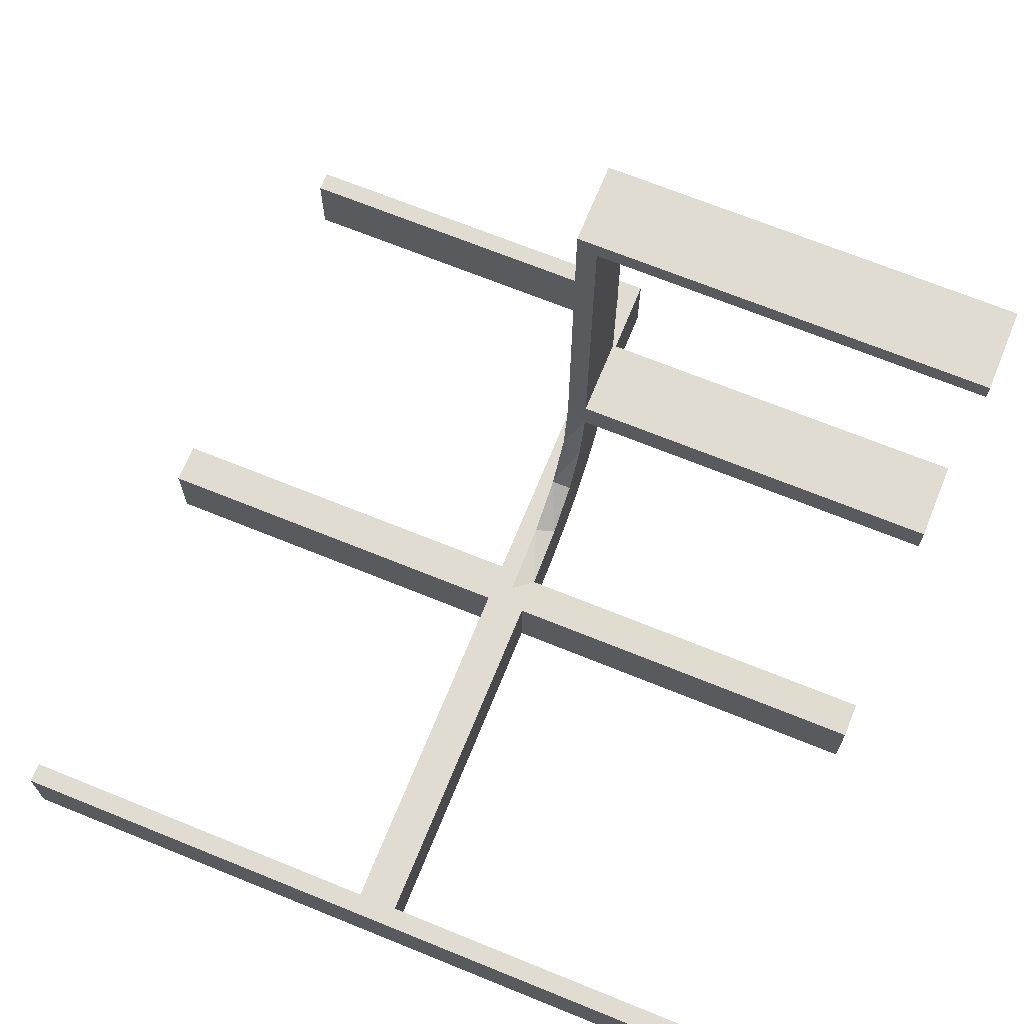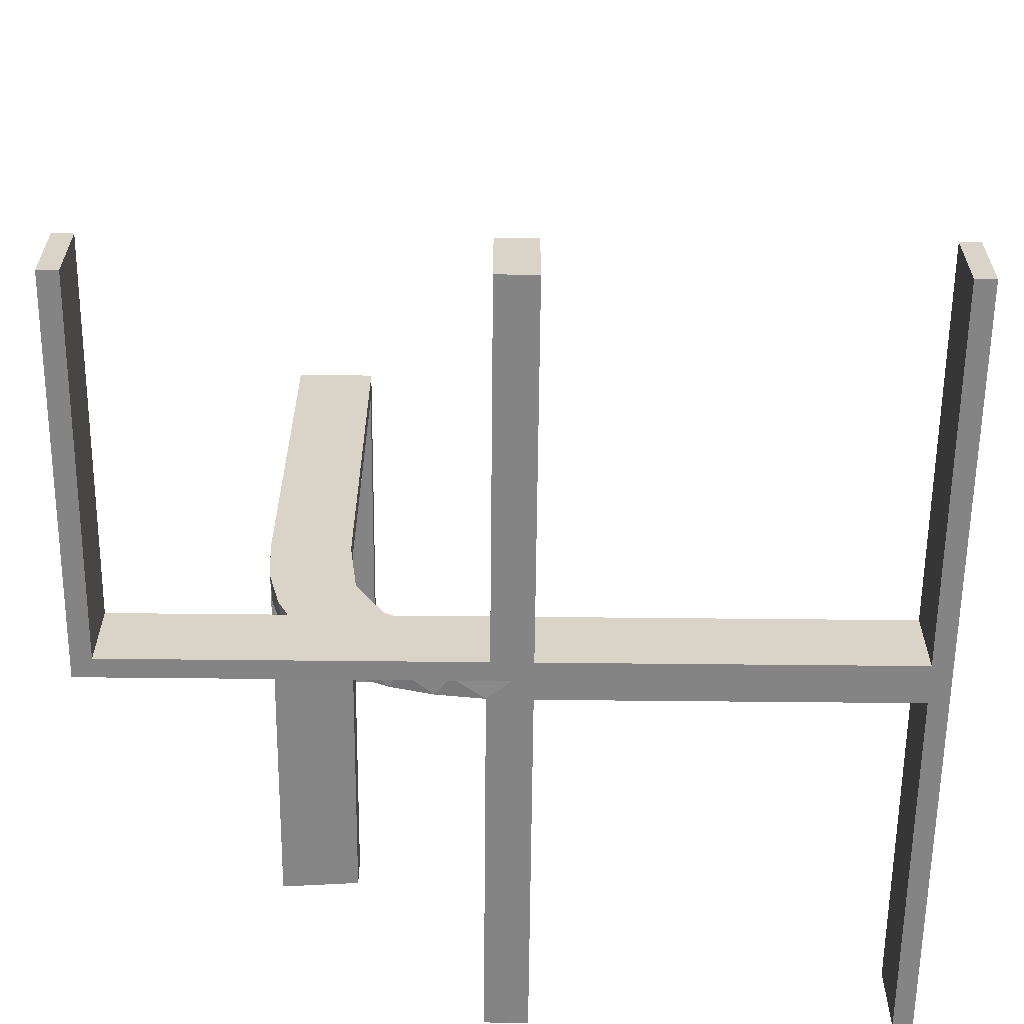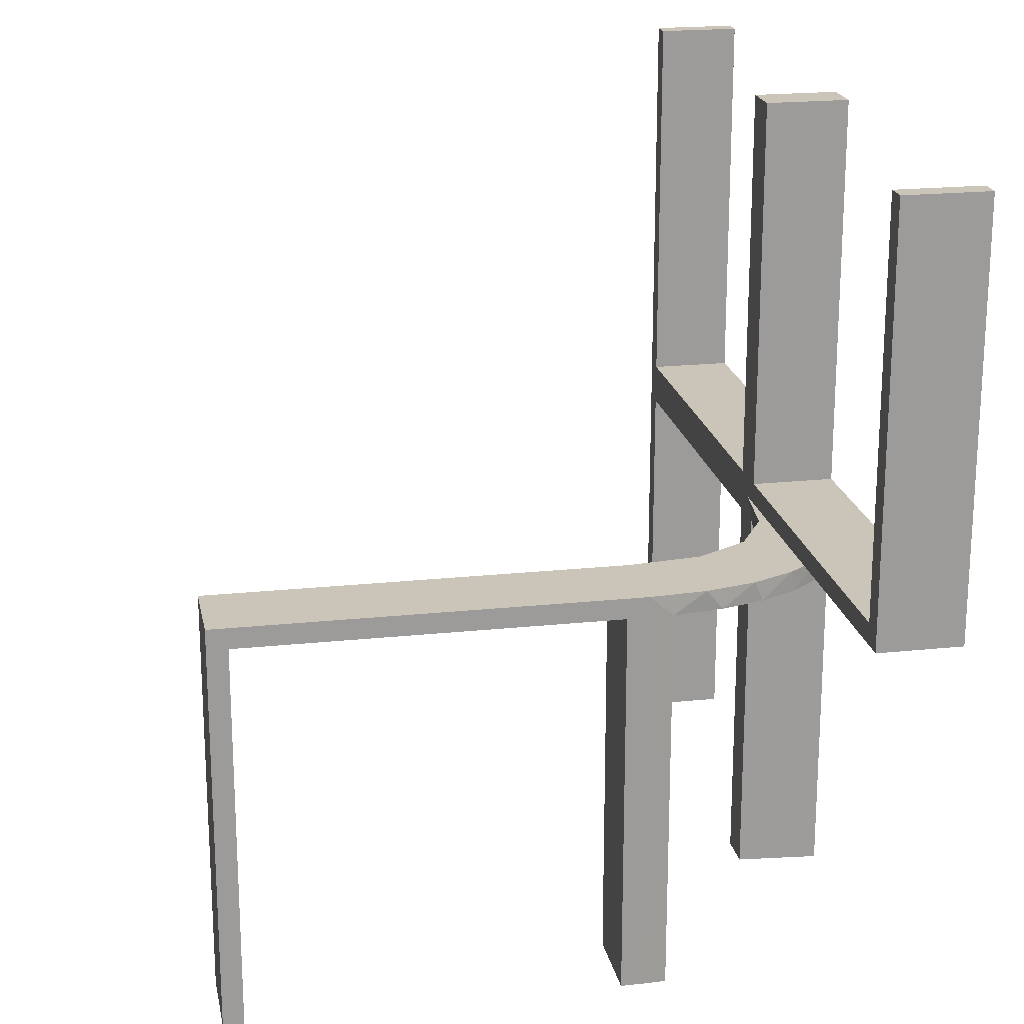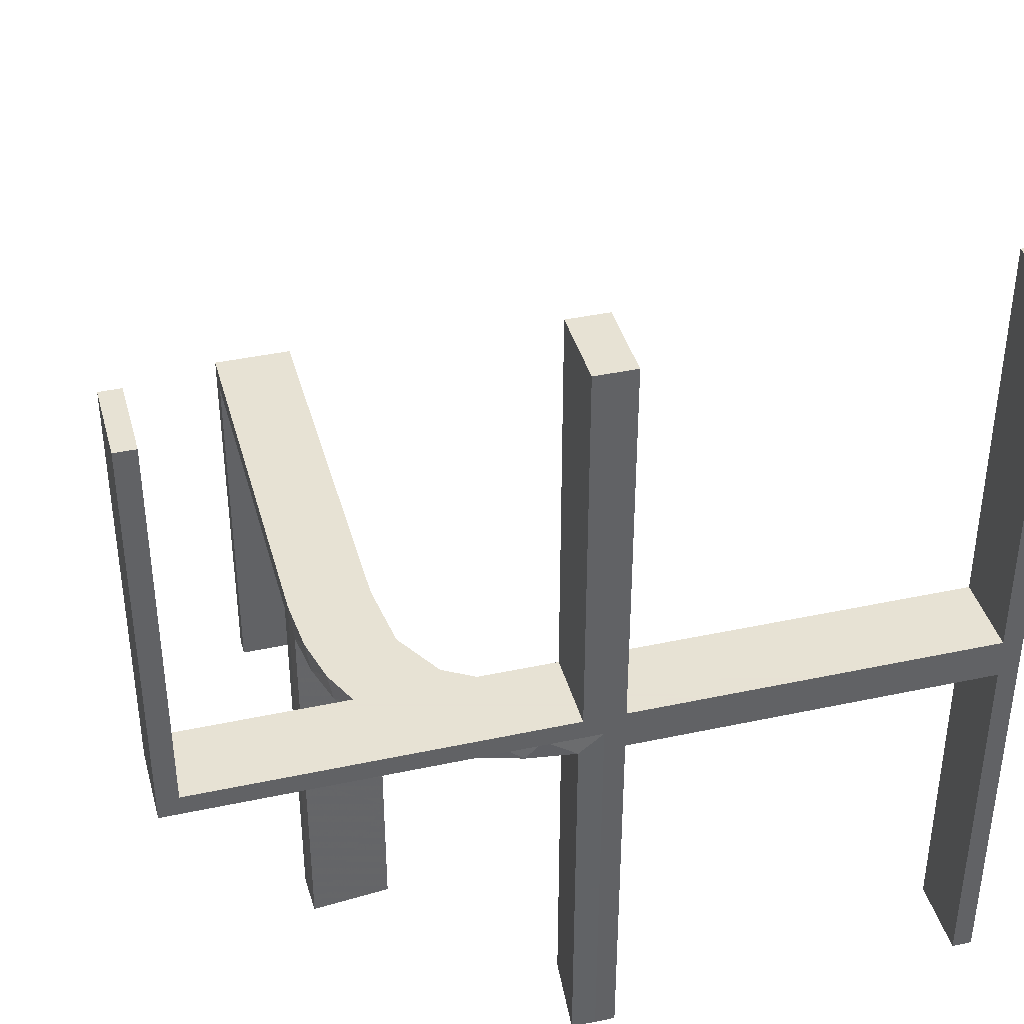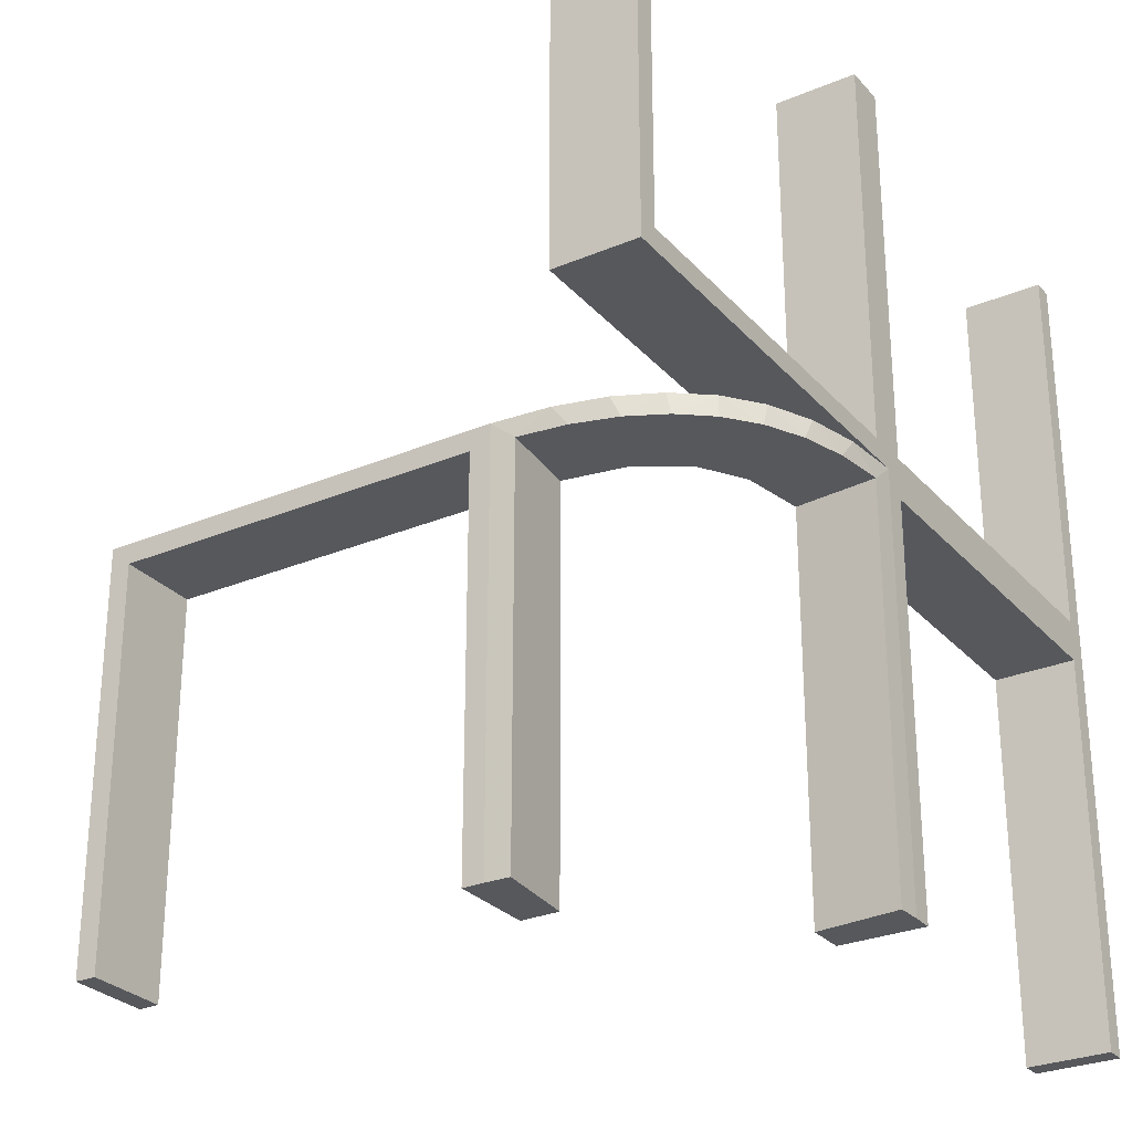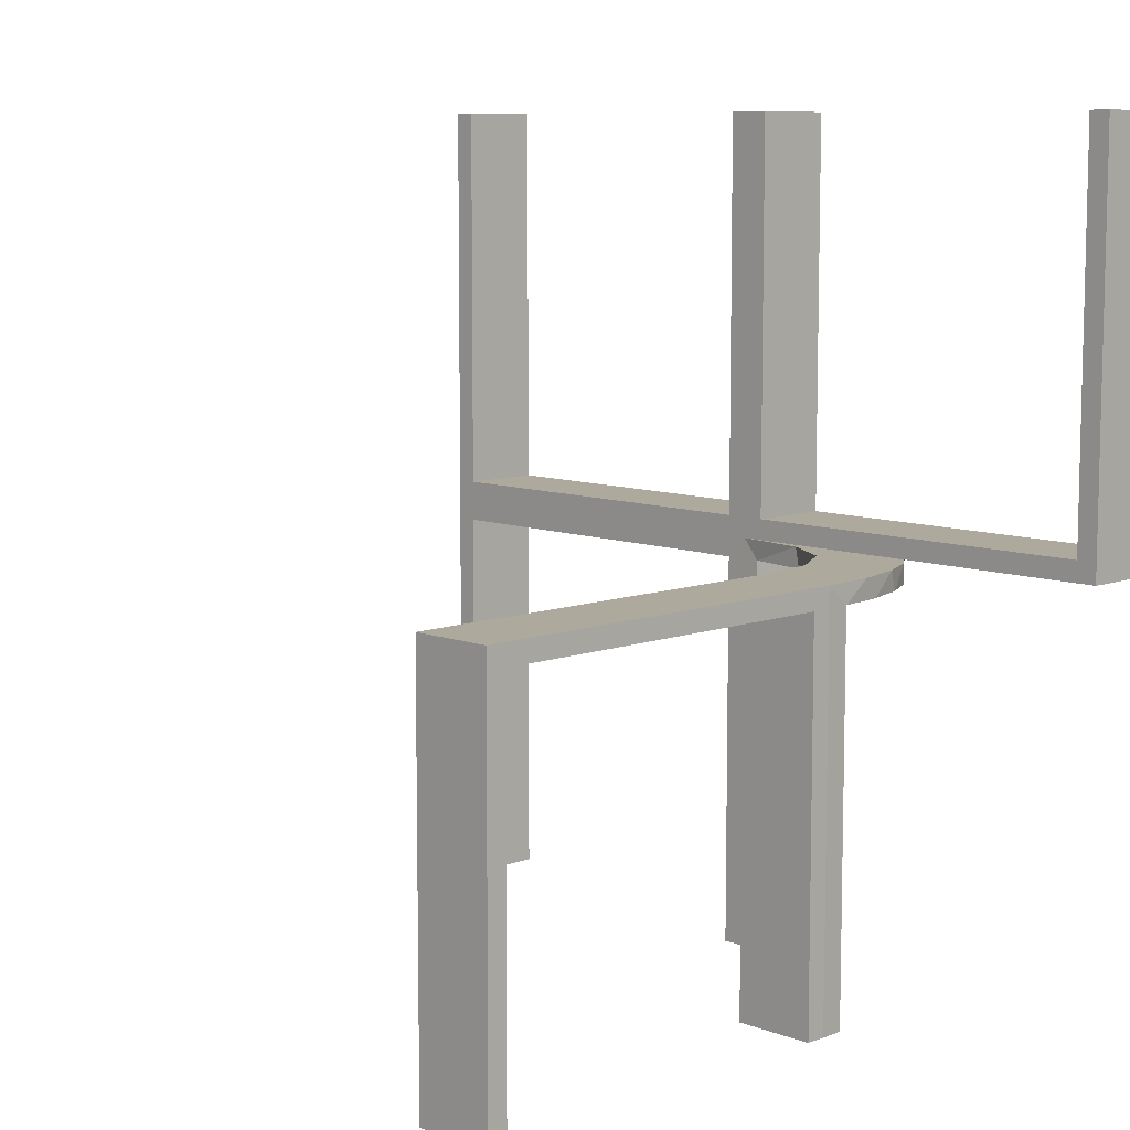
<metadata>
{"format":"obj","ext":"obj","renderer":"f3d","projection":"perspective","resolution":1024,"background":"white","views":[{"elev":69.2,"azim":112.1,"up":"+Y"},{"elev":-61.3,"azim":-0.6,"up":"+Y"},{"elev":20.4,"azim":-100.9,"up":"+Z"},{"elev":39.7,"azim":-14.9,"up":"+Z"},{"elev":-28.2,"azim":-57.5,"up":"+Z"},{"elev":8.8,"azim":-134.6,"up":"+Z"}]}
</metadata>
<code>
v 0 -0.2 0
v 0 -0.2 -0.5
v 0 -0.2 0.5
v 0 -0.3 0
v 0 -0.3 -0.5
v 0 -0.3 0.5
v 0 -0.3 -0.25
v 0 -0.2 0
v 0 -0.2 -0.5
v 0.475 -0.2 -0.025
v 0.475 -0.2 -0.5
v 0.475 -0.2 0.5
v 0.475 -0.2 0.025
v 0.475 -0.3 -0.025
v 0.475 -0.3 -0.5
v 0.475 -0.3 0.5
v 0.475 -0.3 0.025
v -0.02957 -0.2988 -0.025
v -0.02957 -0.2988 -0.5
v -0.02957 -0.2988 -0.2625
v -0.1296 -0.2796 0
v -0.1999 -0.02041 -0.025
v -0.1999 -0.02041 -0.1833
v -0.1999 -0.02041 -0.3417
v -0.1999 -0.02041 -0.5
v -0.1521 -0.1521 0
v -0.1521 -0.1521 -0.025
v -0.1855 -0.2528 -0.025
v -0.09678 -0.1865 -0.025
v -0.1865 -0.09678 -0.025
v -0.2558 -0.1808 0
v -0.2755 -0.1409 -0.025
v -0.08911 -0.1891 0
v -0.2229 -0.2229 0
v -0.2229 -0.2229 -0.025
v -0.1808 -0.2558 0
v 0.025 -0.2 -0.025
v 0.025 -0.2 -0.5
v 0.025 -0.2 0.5
v 0.025 -0.2 0.025
v 0.025 -0.3 -0.025
v 0.025 -0.3 -0.5
v 0.025 -0.3 0.5
v 0.025 -0.3 0.025
v -0.2908 -0.08889 -0.025
v -0.5 -0.2 0
v -0.5 -0.2 0.5
v -0.5 -0.3 0
v -0.5 -0.3 0.5
v 0.5 -0.2 0
v 0.5 -0.2 -0.5
v 0.5 -0.2 0.5
v 0.5 -0.3 0
v 0.5 -0.3 -0.5
v 0.5 -0.3 0.5
v -0.1409 -0.2755 -0.025
v -0.025 -0.2 0.5
v -0.025 -0.2 0.025
v -0.025 -0.3 0.5
v -0.025 -0.3 0.025
v -0.08889 -0.2908 -0.025
v -0.2528 -0.1855 -0.025
v -0.2988 -0.02957 -0.025
v -0.2988 -0.02957 -0.5
v -0.2988 -0.02957 -0.2625
v -0.2 0 0
v -0.2 0 -0.5
v -0.2 0 -0.25
v -0.2 0.025 -0.025
v -0.2 0.025 -0.5
v -0.2 0.5 0
v -0.2 0.5 -0.5
v -0.2 0.475 -0.025
v -0.2 0.475 -0.5
v -0.1891 -0.08911 0
v -0.06937 -0.2944 0
v -0.3 0 0
v -0.3 0 -0.5
v -0.3 0.025 -0.025
v -0.3 0.025 -0.5
v -0.3 0.5 0
v -0.3 0.5 -0.5
v -0.3 0.475 -0.025
v -0.3 0.475 -0.5
v -0.2796 -0.1296 0
v -0.02041 -0.1999 -0.025
v -0.02041 -0.1999 -0.1833
v -0.02041 -0.1999 -0.3417
v -0.02041 -0.1999 -0.5
v -0.2944 -0.06937 0
v -0.475 -0.2 0.5
v -0.475 -0.2 0.025
v -0.475 -0.3 0.5
v -0.475 -0.3 0.025
f 47 46 92
f 58 92 46
f 1 3 58
f 46 1 58
f 49 93 94
f 60 48 94
f 4 60 6
f 48 60 4
f 48 4 1
f 4 6 3
f 49 48 46
f 94 93 91
f 59 60 58
f 60 94 92
f 49 47 91
f 59 57 3
f 47 92 91
f 3 57 58
f 49 94 48
f 60 59 6
f 48 1 46
f 4 3 1
f 49 46 47
f 94 91 92
f 59 58 57
f 60 92 58
f 49 91 93
f 59 3 6
f 82 81 83
f 79 83 81
f 77 78 79
f 81 77 79
f 72 74 73
f 69 71 73
f 66 69 67
f 71 69 66
f 71 66 77
f 66 67 78
f 72 71 81
f 73 74 84
f 70 69 79
f 69 73 83
f 72 82 84
f 70 80 78
f 82 83 84
f 78 80 79
f 72 73 71
f 69 70 67
f 71 77 81
f 66 78 77
f 72 81 82
f 73 84 83
f 70 79 80
f 69 83 79
f 72 84 74
f 70 78 67
f 51 50 10
f 37 10 50
f 1 2 37
f 50 1 37
f 54 15 14
f 41 53 14
f 4 41 5
f 53 41 4
f 53 4 1
f 4 5 2
f 54 53 50
f 14 15 11
f 42 41 37
f 41 14 10
f 54 51 11
f 42 38 2
f 51 10 11
f 2 38 37
f 54 14 53
f 41 42 5
f 53 1 50
f 4 2 1
f 54 50 51
f 14 11 10
f 42 37 38
f 41 10 37
f 54 11 15
f 42 2 5
f 52 50 13
f 40 13 50
f 1 3 40
f 50 1 40
f 55 16 17
f 44 53 17
f 4 44 6
f 53 44 4
f 53 4 1
f 4 6 3
f 55 53 50
f 17 16 12
f 43 44 40
f 44 17 13
f 55 52 12
f 43 39 3
f 52 13 12
f 3 39 40
f 55 17 53
f 44 43 6
f 53 1 50
f 4 3 1
f 55 50 52
f 17 12 13
f 43 40 39
f 44 13 40
f 55 12 16
f 43 3 6
f 8 33 76
f 33 26 36
f 21 76 33
f 36 26 34
f 31 34 26
f 26 75 31
f 75 66 90
f 90 85 75
f 45 63 22
f 22 30 45
f 62 27 35
f 62 32 30
f 27 62 30
f 27 29 28
f 61 29 86
f 86 18 61
f 61 56 29
f 35 27 28
f 68 24 67
f 23 24 68
f 23 68 66
f 22 66 75
f 26 27 30
f 9 89 88
f 87 9 88
f 8 9 87
f 33 29 26
f 8 86 33
f 87 86 8
f 65 78 64
f 77 78 65
f 63 45 90
f 45 32 85
f 34 31 62
f 31 85 32
f 35 28 34
f 28 56 36
f 5 7 20
f 7 18 20
f 61 18 76
f 4 18 7
f 76 21 61
f 7 5 9
f 4 7 8
f 9 8 7
f 68 77 66
f 78 68 67
f 77 68 78
f 86 87 18
f 88 89 19
f 87 88 20
f 25 24 64
f 63 23 22
f 23 63 65
f 24 23 65
f 5 89 9
f 89 5 19
f 25 78 67
f 78 25 64
f 8 76 4
f 33 36 21
f 75 85 31
f 66 77 90
f 30 32 45
f 29 56 28
f 24 25 67
f 23 66 22
f 22 75 30
f 26 30 75
f 29 27 26
f 86 29 33
f 77 65 63
f 63 90 77
f 45 85 90
f 34 62 35
f 31 32 62
f 28 36 34
f 56 21 36
f 5 20 19
f 18 4 76
f 21 56 61
f 87 20 18
f 88 19 20
f 24 65 64

</code>
